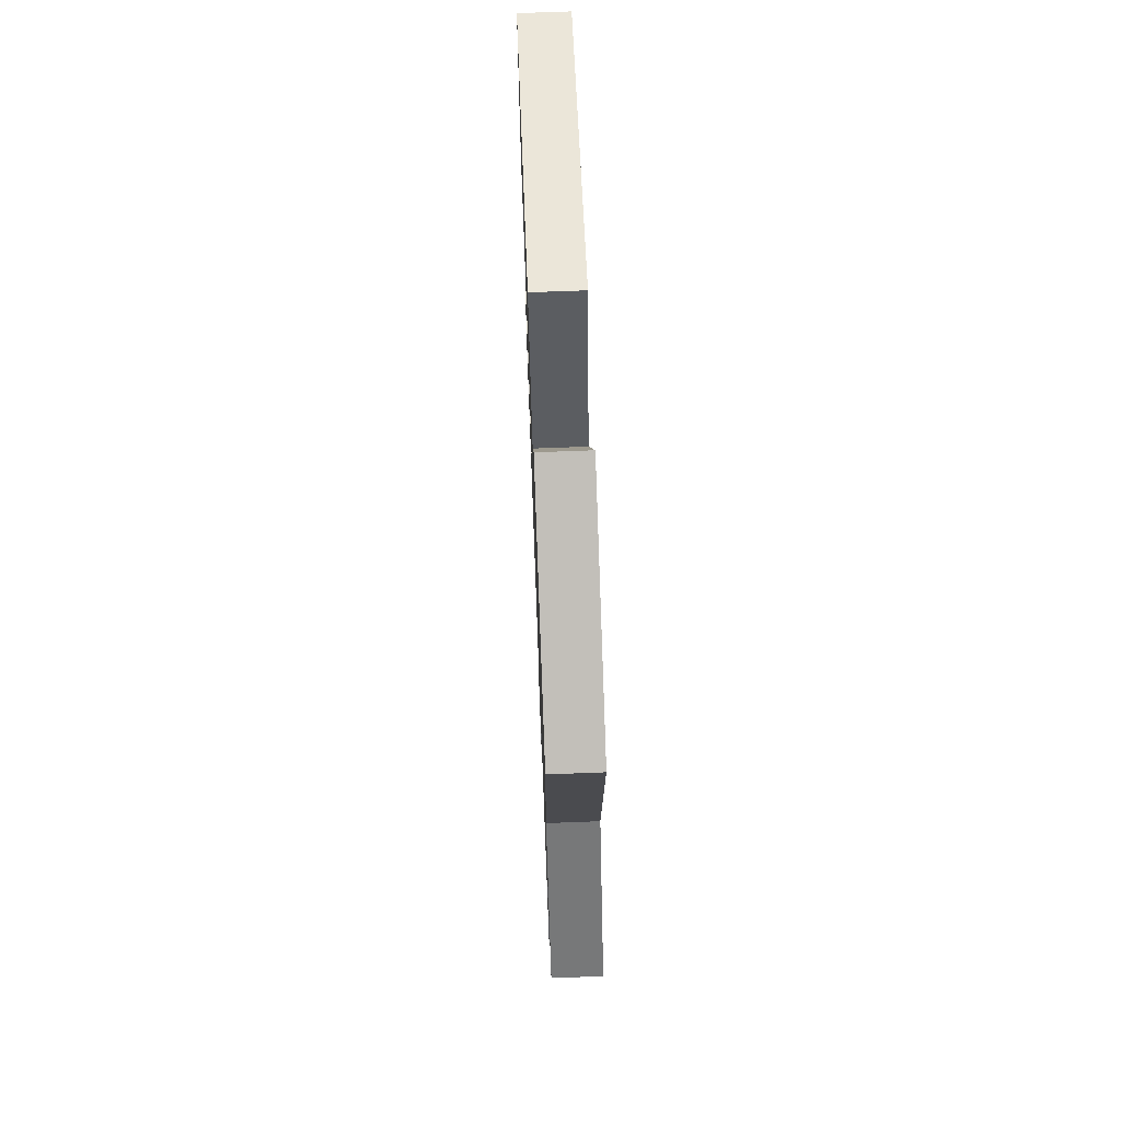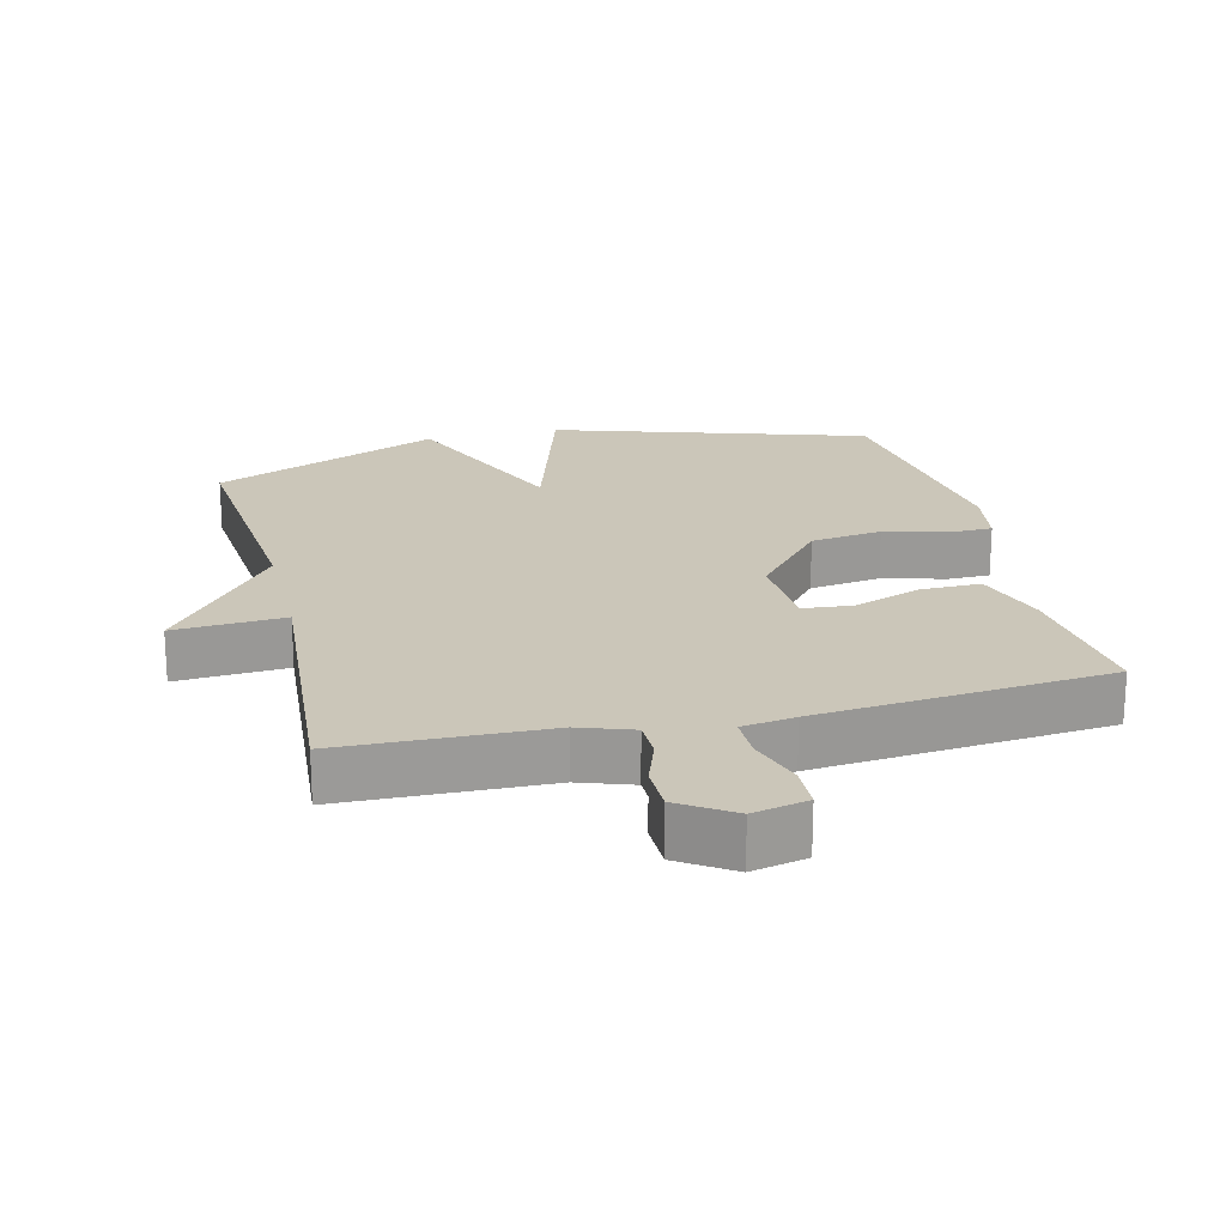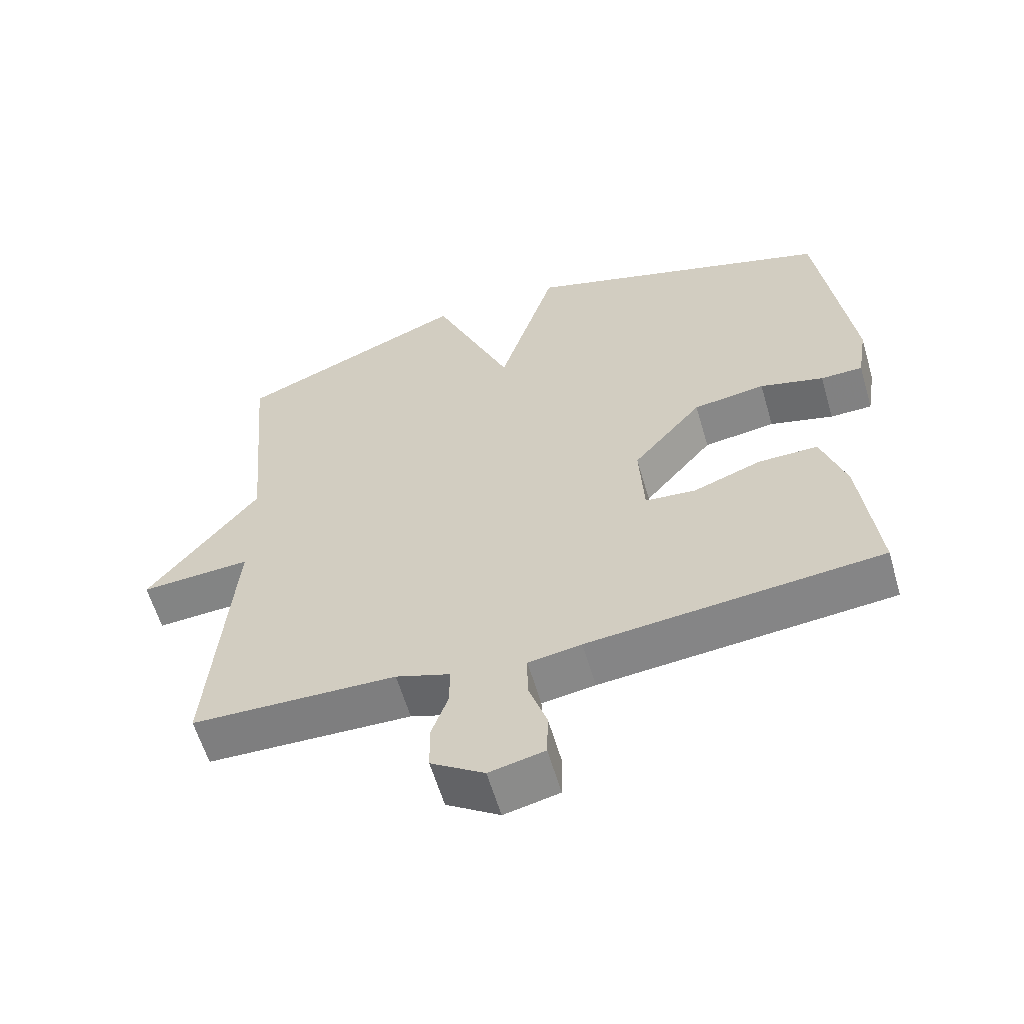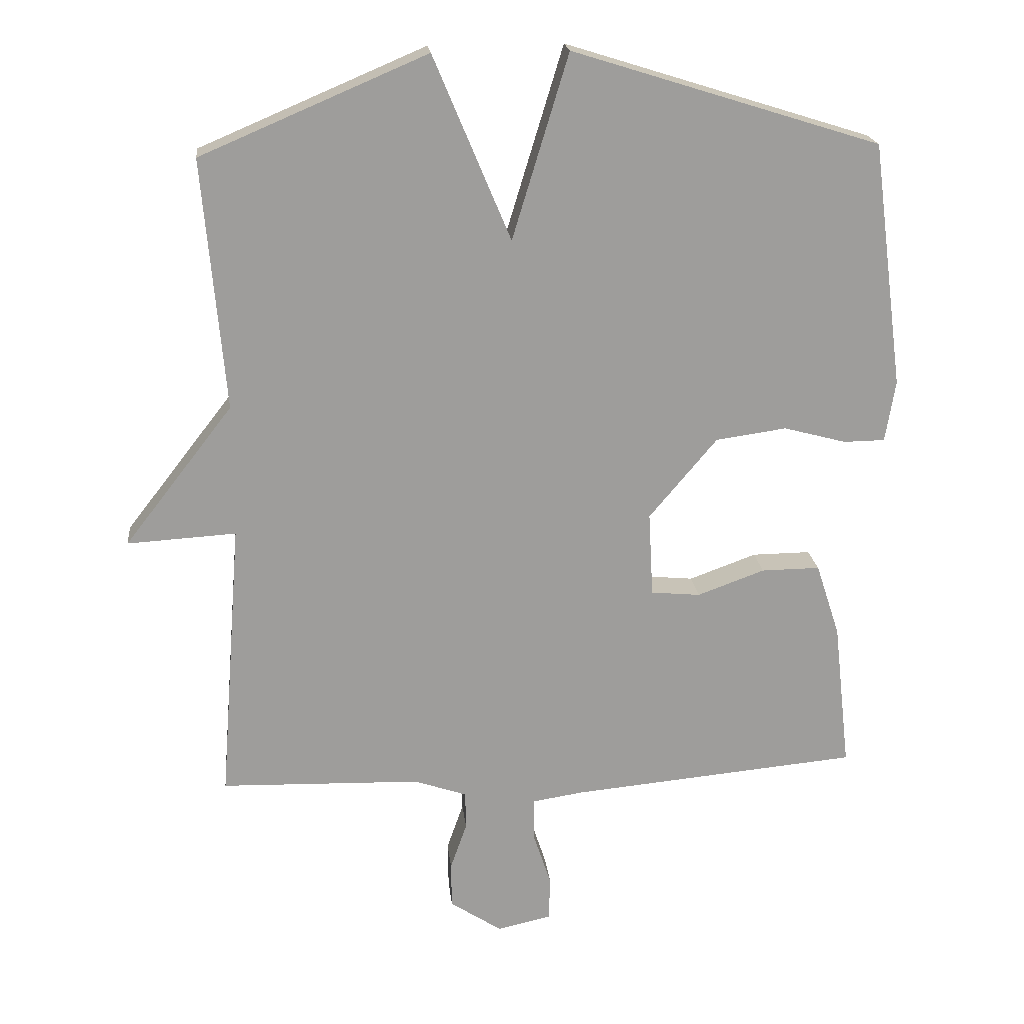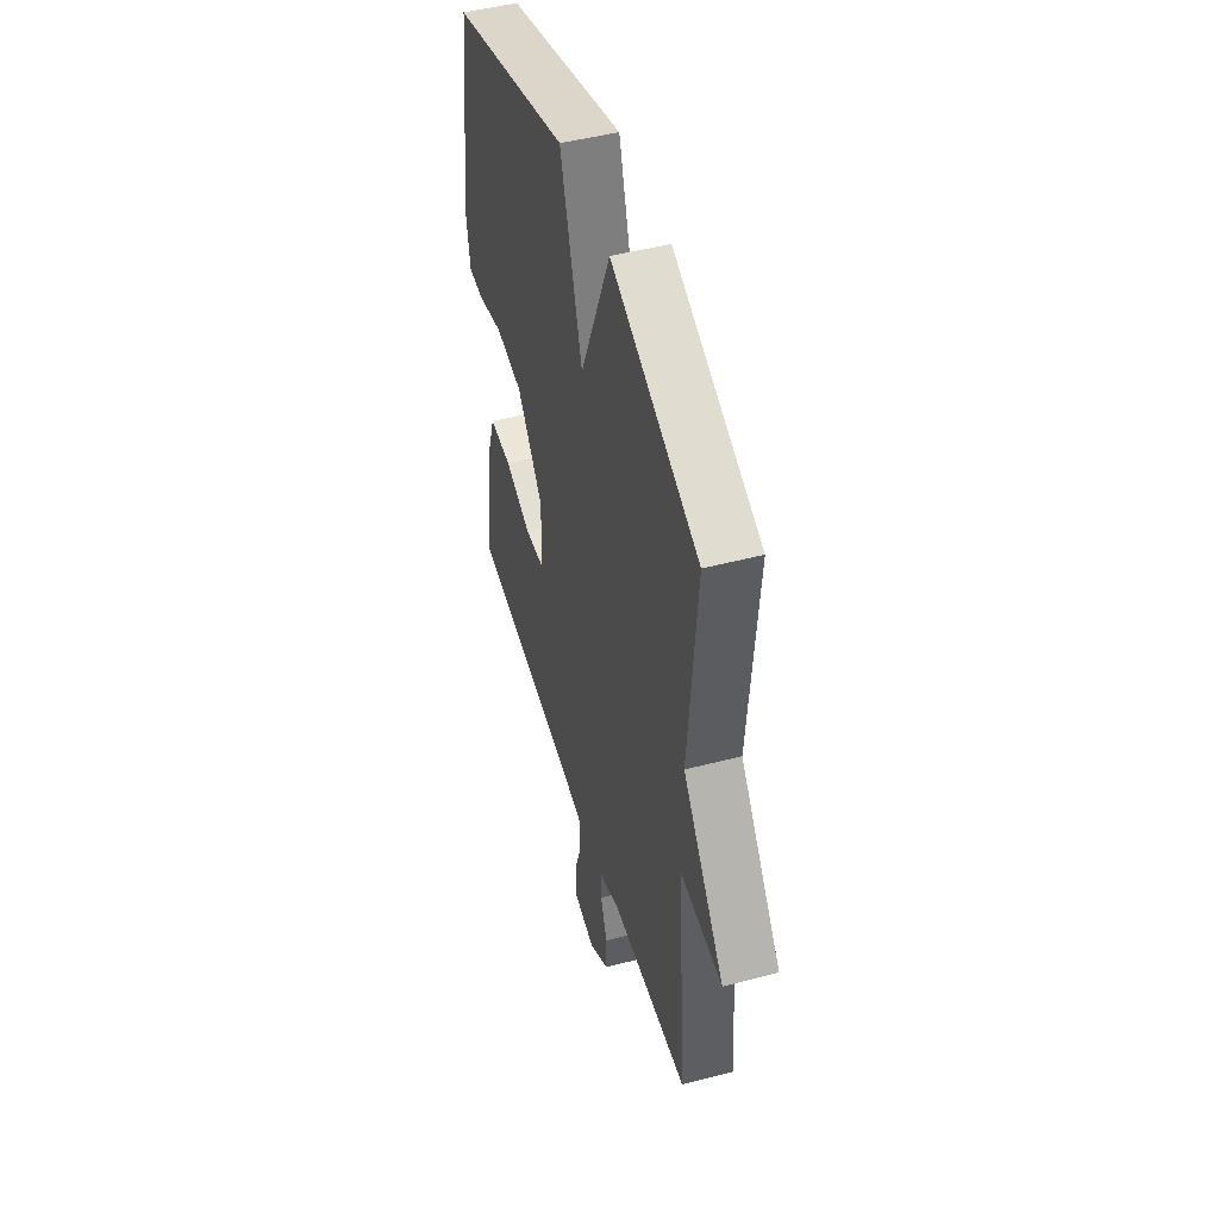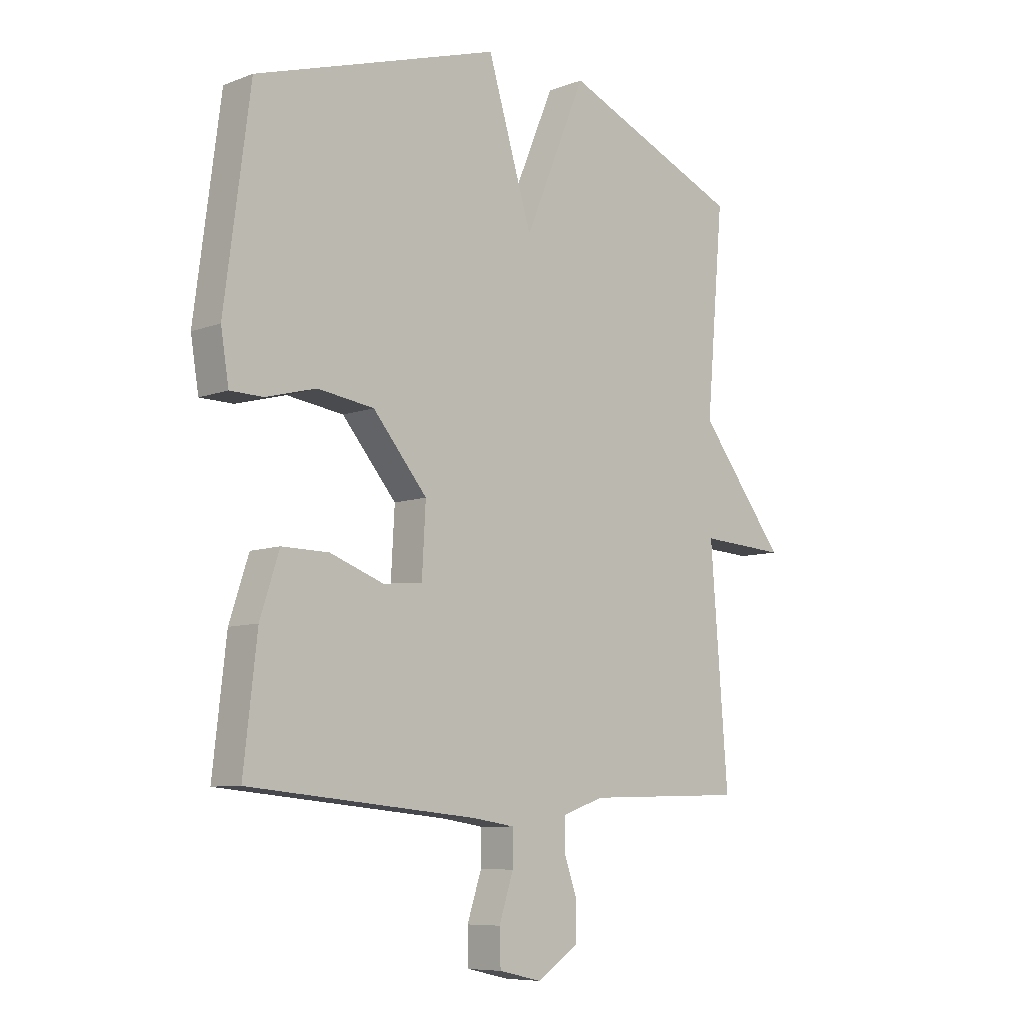
<metadata>
{"format":"obj","ext":"obj","renderer":"f3d","projection":"perspective","resolution":1024,"background":"white","views":[{"elev":70.6,"azim":87.8,"up":"+Z"},{"elev":20.9,"azim":166.4,"up":"+Y"},{"elev":-60.0,"azim":-163.7,"up":"+Z"},{"elev":19.8,"azim":174.1,"up":"+Z"},{"elev":48.3,"azim":73.7,"up":"+Z"},{"elev":-8.0,"azim":-43.8,"up":"+Z"}]}
</metadata>
<code>
v -0.5 0.07 -0.5
v -0.475 0.07 -0.278
v -0.439 0.07 -0.168
v -0.351 0.07 -0.169
v -0.25 0.07 -0.206
v -0.176 0.07 -0.199
v -0.169 0.07 -0.072
v -0.271 0.07 0.049
v -0.377 0.07 0.064
v -0.471 0.07 0.039
v -0.533 0.07 0.04
v -0.548 0.07 0.132
v -0.5 0.07 0.5
v -0.039 0.07 0.644
v 0.045 0.07 0.368
v 0.161 0.07 0.644
v 0.5 0.07 0.5
v 0.467 0.07 0.124
v 0.63 0.07 -0.086
v 0.467 0.07 -0.076
v 0.5 0.07 -0.5
v 0.199 0.07 -0.508
v 0.12 0.07 -0.535
v 0.119 0.07 -0.592
v 0.144 0.07 -0.663
v 0.143 0.07 -0.732
v 0.065 0.07 -0.783
v -0.016 0.07 -0.765
v -0.018 0.07 -0.699
v 0.009 0.07 -0.617
v 0.009 0.07 -0.553
v -0.069 0.07 -0.541
v -0.5 0 -0.5
v -0.475 0 -0.278
v -0.439 0 -0.168
v -0.351 0 -0.169
v -0.25 0 -0.206
v -0.176 0 -0.199
v -0.169 0 -0.072
v -0.271 0 0.049
v -0.377 0 0.064
v -0.471 0 0.039
v -0.533 0 0.04
v -0.548 0 0.132
v -0.5 0 0.5
v -0.039 0 0.644
v 0.045 0 0.368
v 0.161 0 0.644
v 0.5 0 0.5
v 0.467 0 0.124
v 0.63 0 -0.086
v 0.467 0 -0.076
v 0.5 0 -0.5
v 0.199 0 -0.508
v 0.12 0 -0.535
v 0.119 0 -0.592
v 0.144 0 -0.663
v 0.143 0 -0.732
v 0.065 0 -0.783
v -0.016 0 -0.765
v -0.018 0 -0.699
v 0.009 0 -0.617
v 0.009 0 -0.553
v -0.069 0 -0.541
f 28 29 30
f 27 28 30
f 26 27 30
f 25 26 30
f 24 25 30
f 23 24 30 31
f 22 23 31 32
f 20 21 22
f 18 19 20
f 22 32 1
f 20 22 1
f 18 20 1
f 15 16 17 18
f 13 14 15
f 12 13 15
f 11 12 15
f 10 11 15
f 9 10 15
f 8 9 15 18
f 3 4 5
f 2 3 5
f 1 2 5
f 1 5 6
f 18 1 6
f 7 8 18
f 6 7 18
f 62 61 60
f 62 60 59
f 62 59 58
f 62 58 57
f 62 57 56
f 63 62 56 55
f 64 63 55 54
f 54 53 52
f 52 51 50
f 33 64 54
f 33 54 52
f 33 52 50
f 50 49 48 47
f 47 46 45
f 47 45 44
f 47 44 43
f 47 43 42
f 47 42 41
f 50 47 41 40
f 37 36 35
f 37 35 34
f 37 34 33
f 38 37 33
f 38 33 50
f 50 40 39
f 50 39 38
f 1 33 34 2
f 2 34 35 3
f 3 35 36 4
f 4 36 37 5
f 5 37 38 6
f 6 38 39 7
f 7 39 40 8
f 8 40 41 9
f 9 41 42 10
f 10 42 43 11
f 11 43 44 12
f 12 44 45 13
f 13 45 46 14
f 14 46 47 15
f 15 47 48 16
f 16 48 49 17
f 17 49 50 18
f 18 50 51 19
f 19 51 52 20
f 20 52 53 21
f 21 53 54 22
f 22 54 55 23
f 23 55 56 24
f 24 56 57 25
f 25 57 58 26
f 26 58 59 27
f 27 59 60 28
f 28 60 61 29
f 29 61 62 30
f 30 62 63 31
f 31 63 64 32
f 32 64 33 1

</code>
